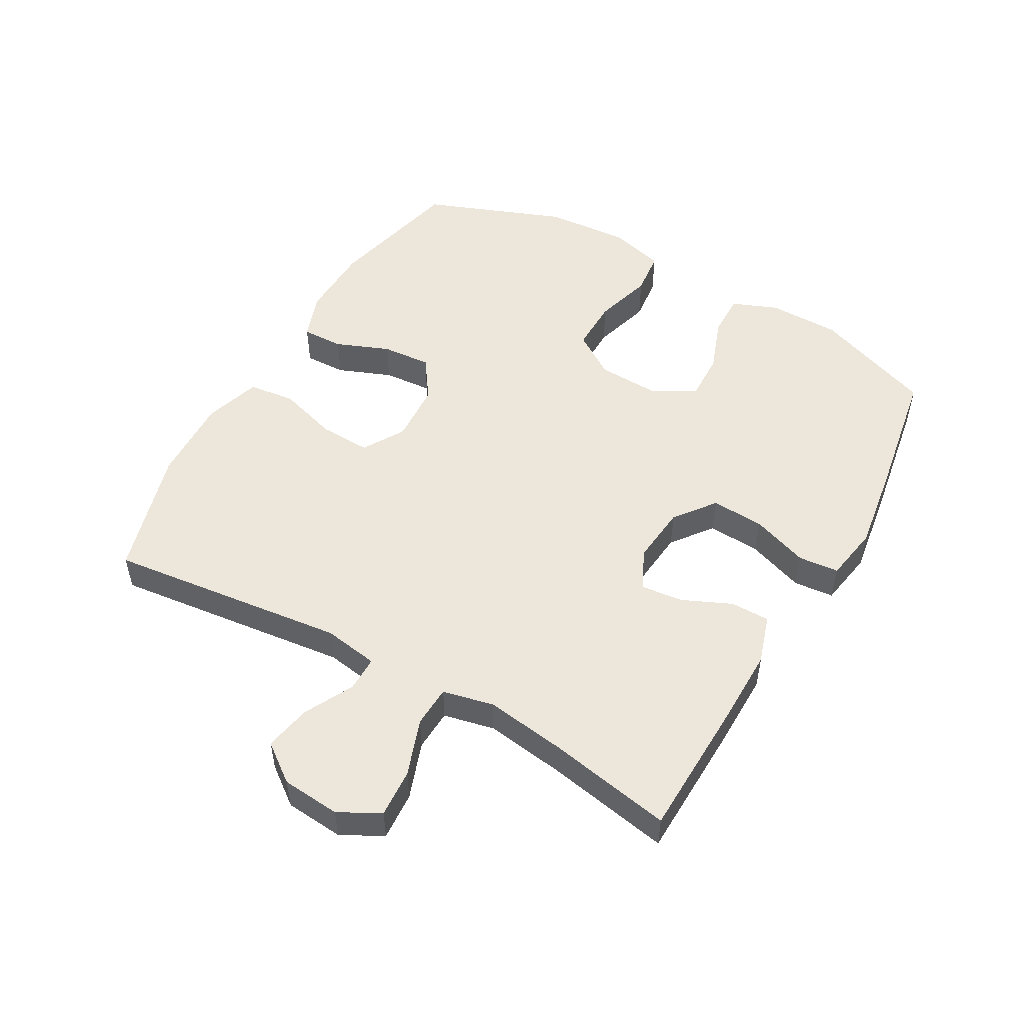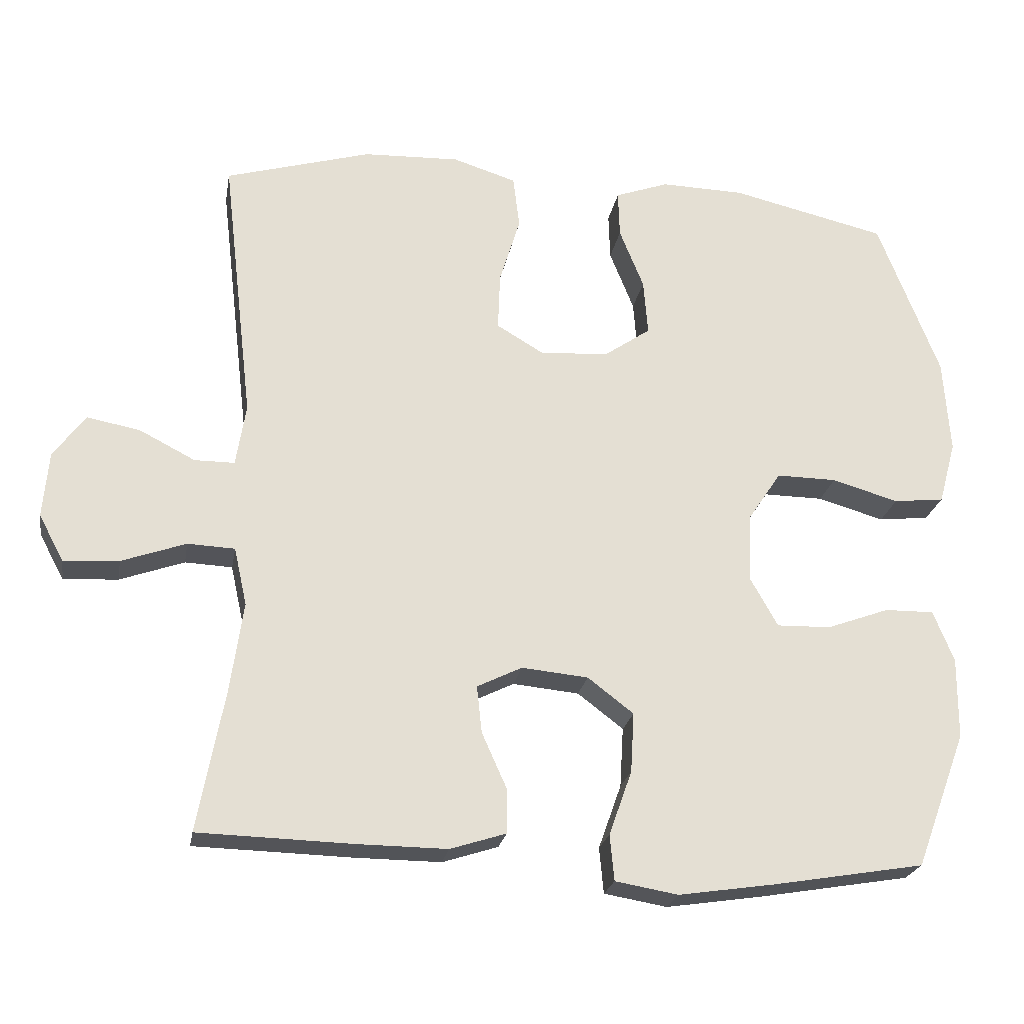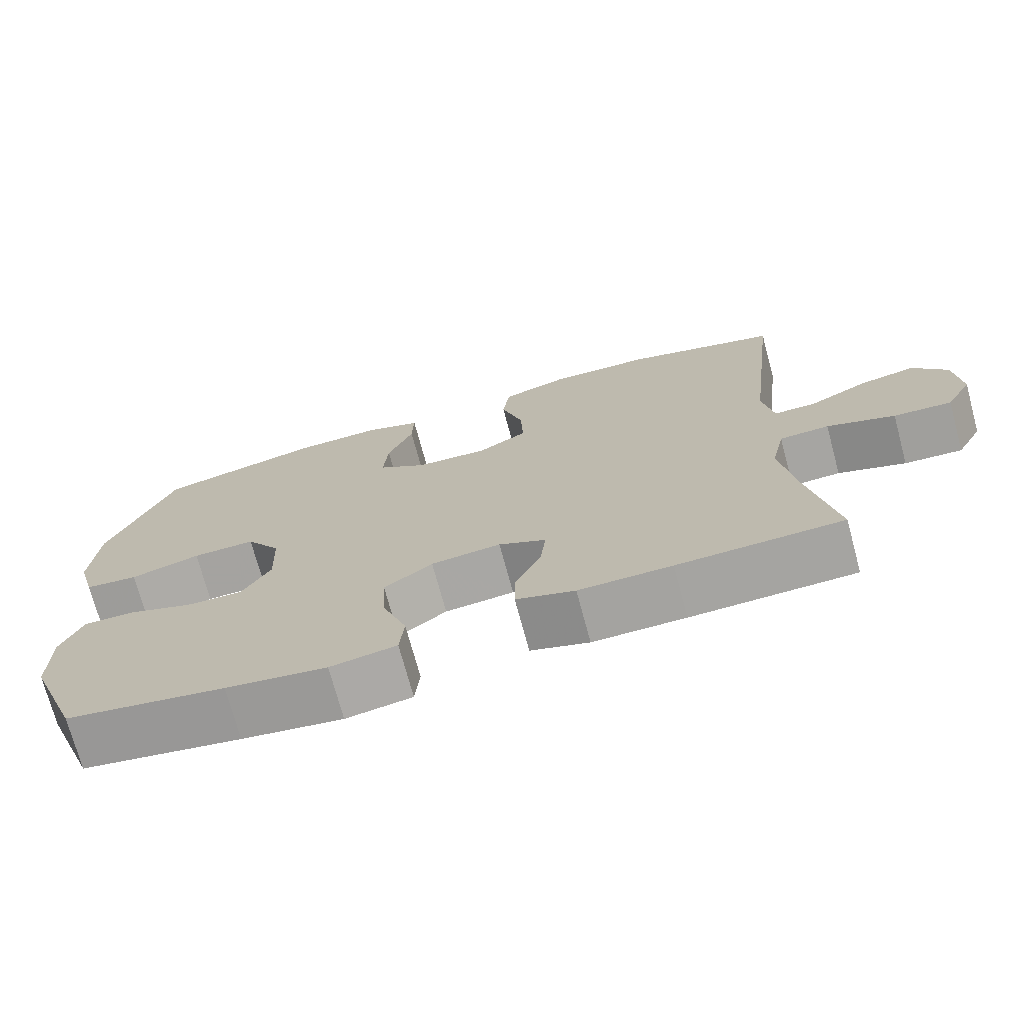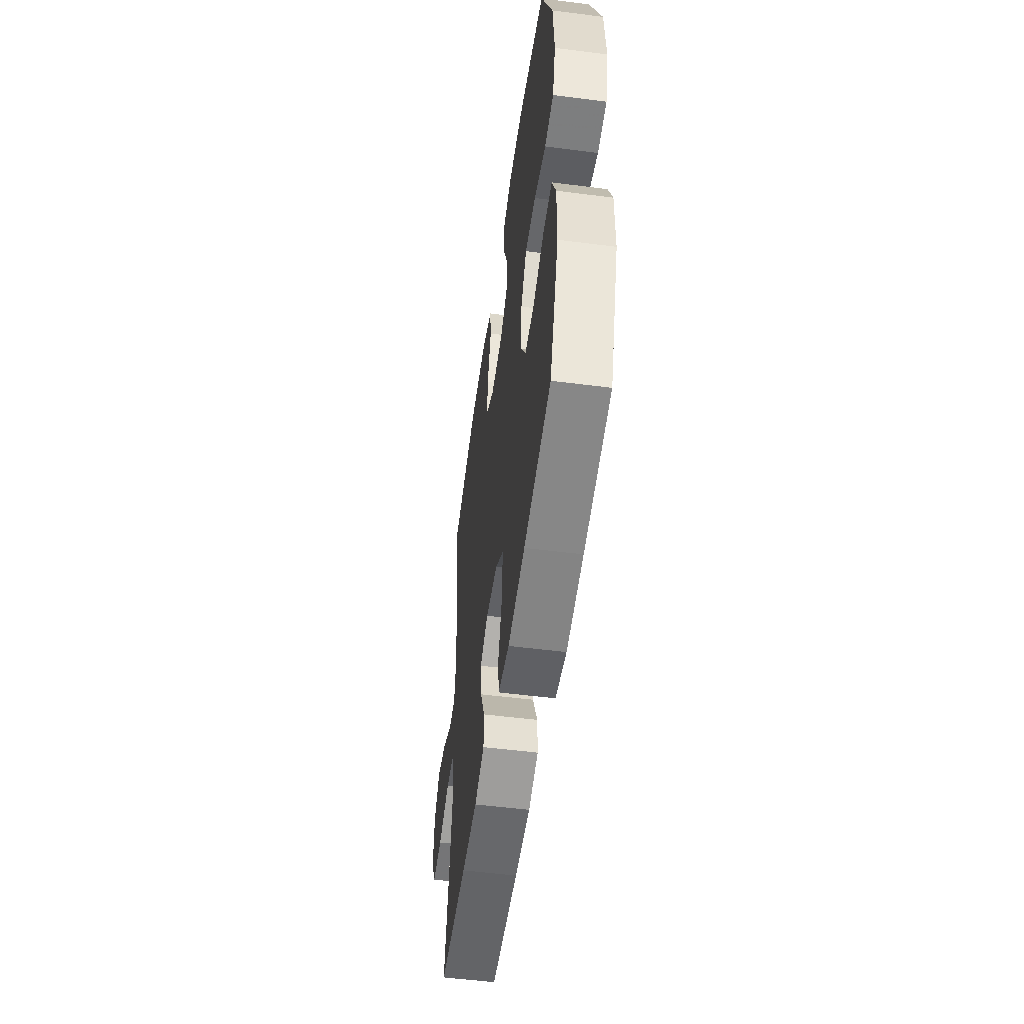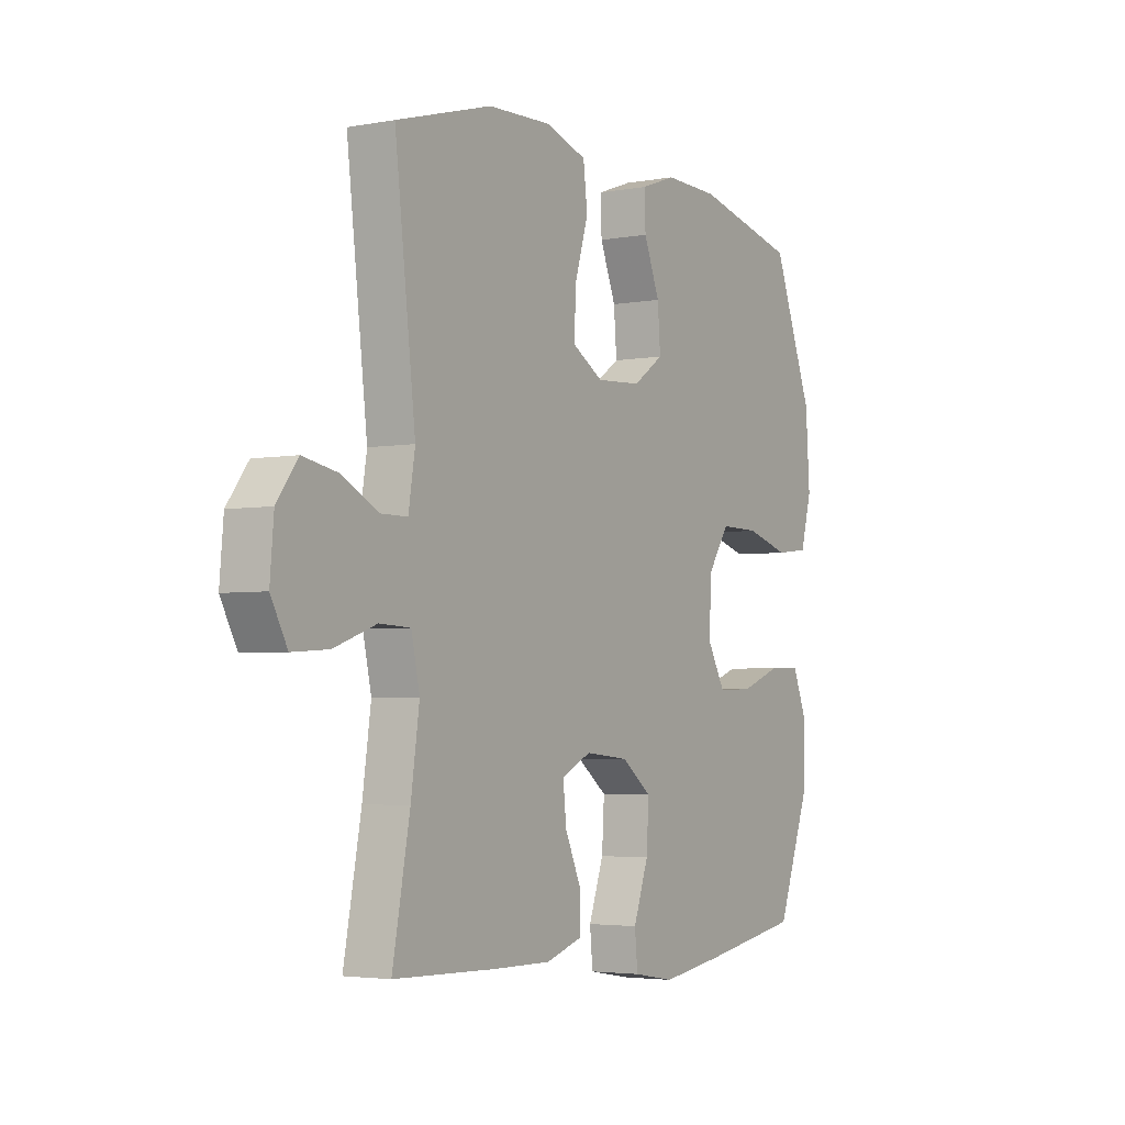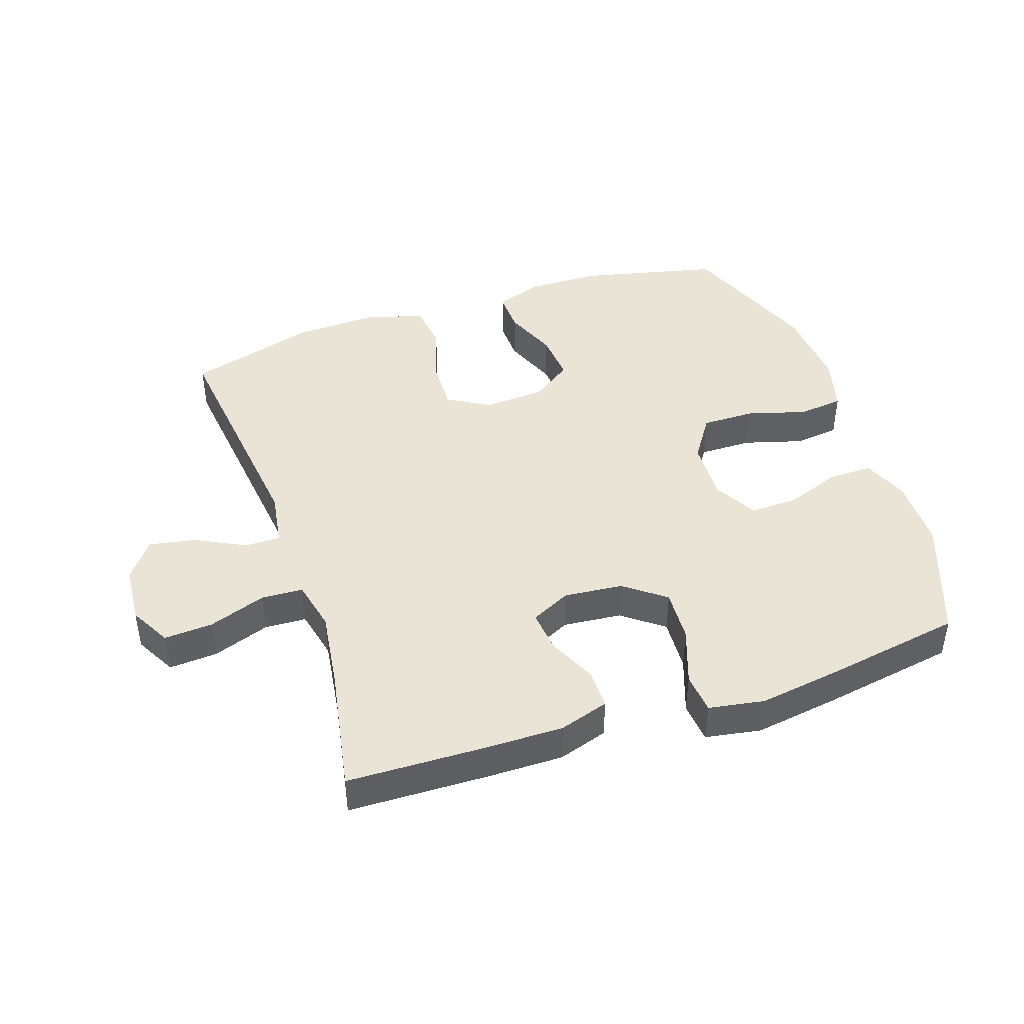
<metadata>
{"format":"obj","ext":"obj","renderer":"f3d","projection":"perspective","resolution":1024,"background":"white","views":[{"elev":51.4,"azim":119.6,"up":"+Y"},{"elev":-23.2,"azim":170.2,"up":"+Z"},{"elev":-72.8,"azim":15.1,"up":"+Z"},{"elev":-52.8,"azim":-97.9,"up":"+Z"},{"elev":-3.6,"azim":121.6,"up":"+Z"},{"elev":43.6,"azim":161.3,"up":"+Y"}]}
</metadata>
<code>
v 0.5 0.07 0.5
v 0.456 0.07 0.122
v 0.47 0.07 0.035
v 0.526 0.07 0.035
v 0.604 0.07 0.075
v 0.678 0.07 0.089
v 0.723 0.07 0.029
v 0.731 0.07 -0.064
v 0.696 0.07 -0.129
v 0.619 0.07 -0.124
v 0.529 0.07 -0.092
v 0.463 0.07 -0.095
v 0.445 0.07 -0.176
v 0.463 0.07 -0.302
v 0.5 0.07 -0.5
v 0.282 0.07 -0.506
v 0.159 0.07 -0.507
v 0.081 0.07 -0.482
v 0.081 0.07 -0.42
v 0.116 0.07 -0.342
v 0.123 0.07 -0.276
v 0.06 0.07 -0.245
v -0.033 0.07 -0.254
v -0.097 0.07 -0.303
v -0.092 0.07 -0.387
v -0.06 0.07 -0.477
v -0.066 0.07 -0.541
v -0.154 0.07 -0.556
v -0.288 0.07 -0.536
v -0.5 0.07 -0.5
v -0.571 0.07 -0.31
v -0.572 0.07 -0.196
v -0.543 0.07 -0.124
v -0.474 0.07 -0.125
v -0.387 0.07 -0.157
v -0.311 0.07 -0.159
v -0.273 0.07 -0.091
v -0.277 0.07 0.007
v -0.323 0.07 0.076
v -0.407 0.07 0.075
v -0.5 0.07 0.048
v -0.571 0.07 0.056
v -0.595 0.07 0.144
v -0.586 0.07 0.277
v -0.5 0.07 0.5
v -0.282 0.07 0.551
v -0.165 0.07 0.554
v -0.09 0.07 0.527
v -0.092 0.07 0.461
v -0.126 0.07 0.376
v -0.132 0.07 0.298
v -0.067 0.07 0.253
v 0.029 0.07 0.247
v 0.095 0.07 0.286
v 0.092 0.07 0.367
v 0.063 0.07 0.462
v 0.072 0.07 0.536
v 0.161 0.07 0.564
v 0.296 0.07 0.559
v 0.5 0 0.5
v 0.456 0 0.122
v 0.47 0 0.035
v 0.526 0 0.035
v 0.604 0 0.075
v 0.678 0 0.089
v 0.723 0 0.029
v 0.731 0 -0.064
v 0.696 0 -0.129
v 0.619 0 -0.124
v 0.529 0 -0.092
v 0.463 0 -0.095
v 0.445 0 -0.176
v 0.463 0 -0.302
v 0.5 0 -0.5
v 0.282 0 -0.506
v 0.159 0 -0.507
v 0.081 0 -0.482
v 0.081 0 -0.42
v 0.116 0 -0.342
v 0.123 0 -0.276
v 0.06 0 -0.245
v -0.033 0 -0.254
v -0.097 0 -0.303
v -0.092 0 -0.387
v -0.06 0 -0.477
v -0.066 0 -0.541
v -0.154 0 -0.556
v -0.288 0 -0.536
v -0.5 0 -0.5
v -0.571 0 -0.31
v -0.572 0 -0.196
v -0.543 0 -0.124
v -0.474 0 -0.125
v -0.387 0 -0.157
v -0.311 0 -0.159
v -0.273 0 -0.091
v -0.277 0 0.007
v -0.323 0 0.076
v -0.407 0 0.075
v -0.5 0 0.048
v -0.571 0 0.056
v -0.595 0 0.144
v -0.586 0 0.277
v -0.5 0 0.5
v -0.282 0 0.551
v -0.165 0 0.554
v -0.09 0 0.527
v -0.092 0 0.461
v -0.126 0 0.376
v -0.132 0 0.298
v -0.067 0 0.253
v 0.029 0 0.247
v 0.095 0 0.286
v 0.092 0 0.367
v 0.063 0 0.462
v 0.072 0 0.536
v 0.161 0 0.564
v 0.296 0 0.559
f 59 1 2
f 58 59 2
f 57 58 2
f 56 57 2
f 55 56 2
f 54 55 2 3
f 53 54 3
f 52 53 3
f 48 49 50
f 47 48 50
f 46 47 50
f 45 46 50
f 44 45 50
f 43 44 50
f 42 43 50
f 41 42 50
f 40 41 50
f 39 40 50 51
f 38 39 51 52
f 33 34 35
f 32 33 35
f 31 32 35
f 30 31 35
f 29 30 35
f 28 29 35
f 27 28 35
f 26 27 35
f 25 26 35
f 24 25 35 36
f 23 24 36 37
f 18 19 20
f 17 18 20
f 16 17 20
f 15 16 20
f 14 15 20
f 13 14 20 21
f 12 13 21 22
f 9 10 11
f 8 9 11
f 7 8 11
f 6 7 11
f 5 6 11
f 4 5 11
f 3 4 11 12
f 37 38 52
f 23 37 52
f 22 23 52
f 12 22 52
f 3 12 52
f 61 60 118
f 61 118 117
f 61 117 116
f 61 116 115
f 61 115 114
f 62 61 114 113
f 62 113 112
f 62 112 111
f 109 108 107
f 109 107 106
f 109 106 105
f 109 105 104
f 109 104 103
f 109 103 102
f 109 102 101
f 109 101 100
f 109 100 99
f 110 109 99 98
f 111 110 98 97
f 94 93 92
f 94 92 91
f 94 91 90
f 94 90 89
f 94 89 88
f 94 88 87
f 94 87 86
f 94 86 85
f 94 85 84
f 95 94 84 83
f 96 95 83 82
f 79 78 77
f 79 77 76
f 79 76 75
f 79 75 74
f 79 74 73
f 80 79 73 72
f 81 80 72 71
f 70 69 68
f 70 68 67
f 70 67 66
f 70 66 65
f 70 65 64
f 70 64 63
f 71 70 63 62
f 111 97 96
f 111 96 82
f 111 82 81
f 111 81 71
f 111 71 62
f 1 60 61 2
f 2 61 62 3
f 3 62 63 4
f 4 63 64 5
f 5 64 65 6
f 6 65 66 7
f 7 66 67 8
f 8 67 68 9
f 9 68 69 10
f 10 69 70 11
f 11 70 71 12
f 12 71 72 13
f 13 72 73 14
f 14 73 74 15
f 15 74 75 16
f 16 75 76 17
f 17 76 77 18
f 18 77 78 19
f 19 78 79 20
f 20 79 80 21
f 21 80 81 22
f 22 81 82 23
f 23 82 83 24
f 24 83 84 25
f 25 84 85 26
f 26 85 86 27
f 27 86 87 28
f 28 87 88 29
f 29 88 89 30
f 30 89 90 31
f 31 90 91 32
f 32 91 92 33
f 33 92 93 34
f 34 93 94 35
f 35 94 95 36
f 36 95 96 37
f 37 96 97 38
f 38 97 98 39
f 39 98 99 40
f 40 99 100 41
f 41 100 101 42
f 42 101 102 43
f 43 102 103 44
f 44 103 104 45
f 45 104 105 46
f 46 105 106 47
f 47 106 107 48
f 48 107 108 49
f 49 108 109 50
f 50 109 110 51
f 51 110 111 52
f 52 111 112 53
f 53 112 113 54
f 54 113 114 55
f 55 114 115 56
f 56 115 116 57
f 57 116 117 58
f 58 117 118 59
f 59 118 60 1

</code>
